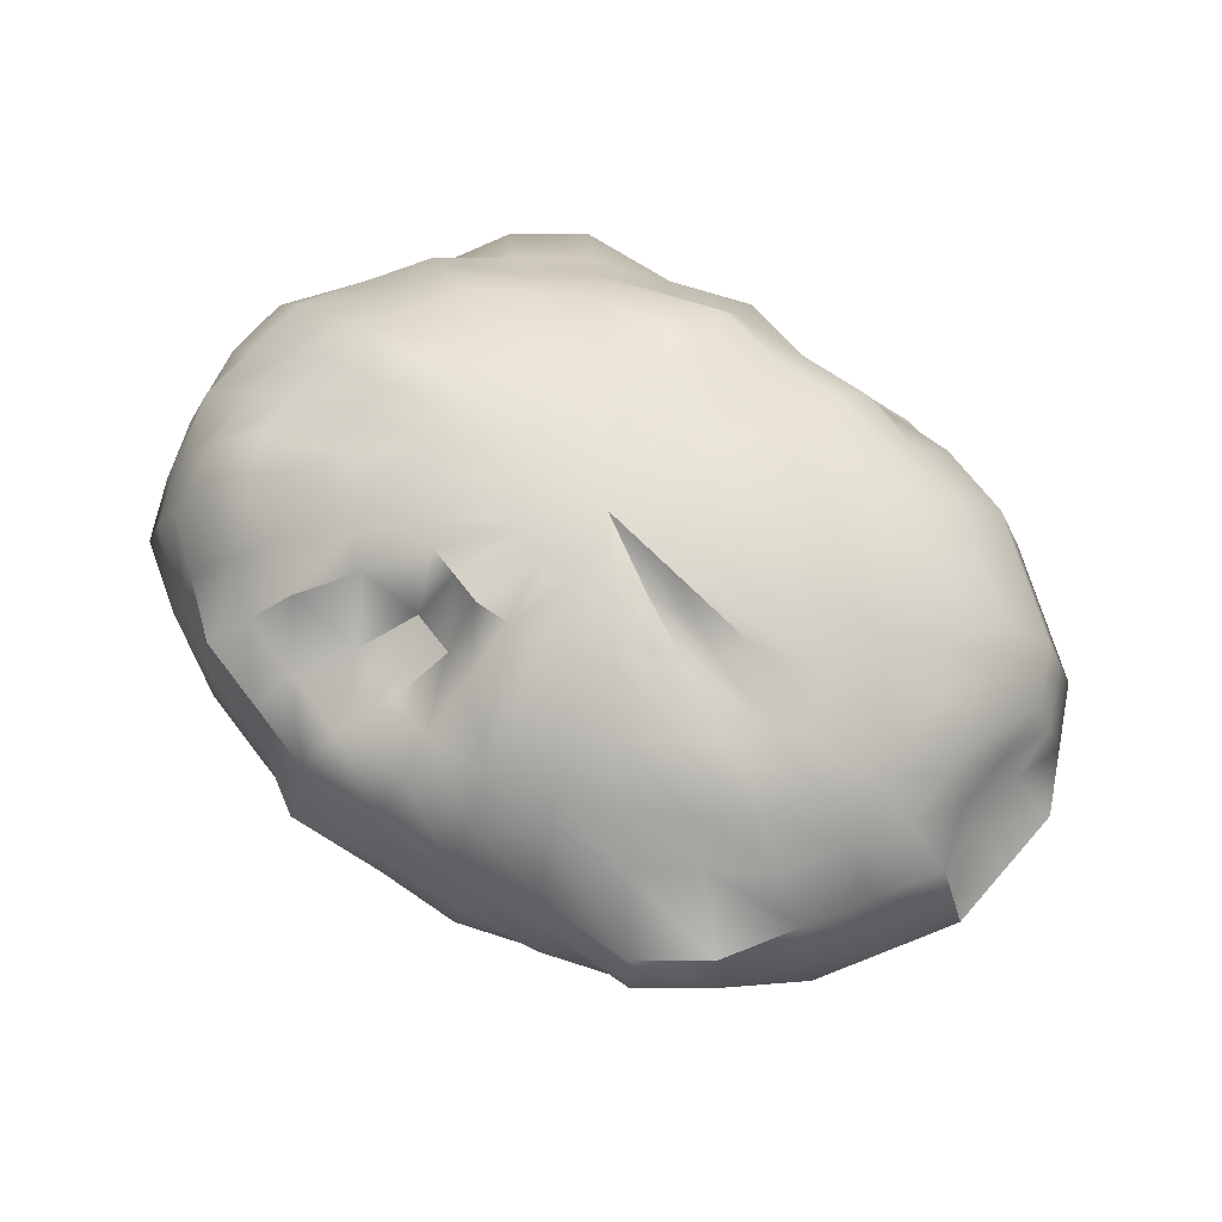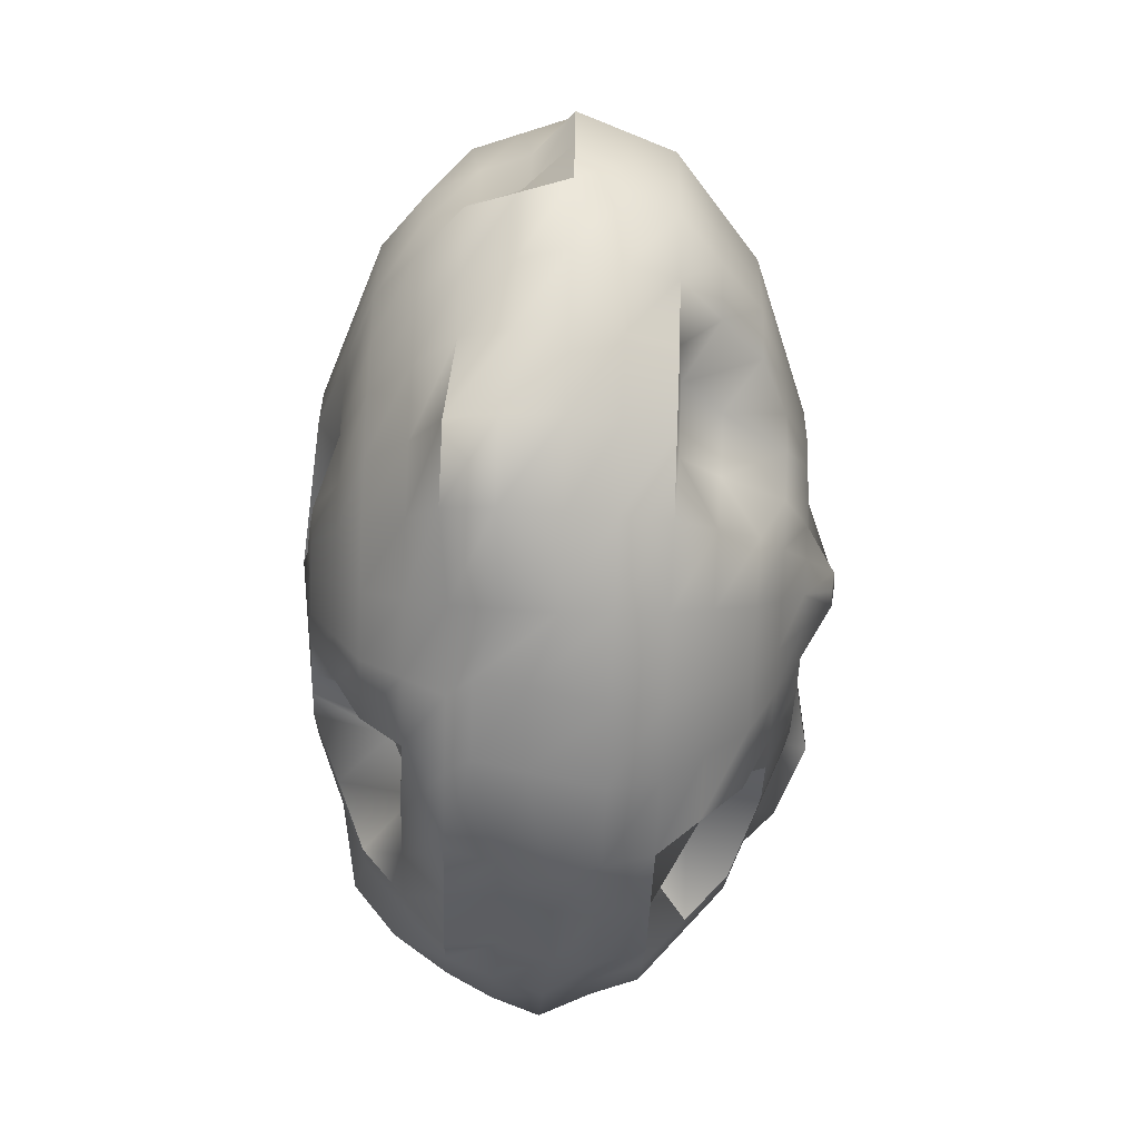
<metadata>
{"format":"obj","ext":"obj","renderer":"f3d","projection":"perspective","resolution":1024,"background":"white","views":[{"elev":69.5,"azim":-153.8,"up":"+Y"},{"elev":-68.9,"azim":-92.2,"up":"+Z"}]}
</metadata>
<code>
v 150.2 -300.9 -274.5
v 150.5 18.49 -272.3
v 263 -292.1 -270.6
v 248.5 -274.6 -302.2
v 225.5 -274.6 -327.5
v 191.1 -274.6 -344.5
v 150.5 -274.6 -350.4
v 110 -274.6 -344.5
v 75.57 -274.6 -327.5
v 52.58 -274.6 -302.2
v 44.52 -274.6 -272.3
v 52.58 -274.6 -242.4
v 75.57 -274.6 -217.1
v 110 -274.6 -200.1
v 150.8 -278.8 -192.1
v 191.1 -274.6 -200.1
v 225.5 -274.6 -217.1
v 248.5 -274.6 -242.4
v 346.4 -241.6 -272.3
v 331.5 -241.6 -327.5
v 276.7 -215.1 -349.3
v 225.5 -241.6 -405.6
v 150.5 -241.6 -416.6
v 75.57 -241.6 -405.6
v 21.69 -220.8 -354.7
v -30.45 -241.6 -327.5
v -45.36 -241.6 -272.3
v -30.45 -241.6 -217.1
v 12.02 -241.6 -170.3
v 75.57 -241.6 -139
v 150.5 -241.6 -128
v 225.5 -241.6 -139
v 289 -241.6 -170.3
v 331.5 -241.6 -217.1
v 406.5 -192.2 -272.3
v 387 -192.2 -344.5
v 331.5 -192.2 -405.6
v 248.5 -192.2 -446.5
v 150.5 -192.2 -460.9
v 52.58 -192.2 -446.5
v -30.45 -192.2 -405.6
v -85.92 -192.2 -344.5
v -105.4 -192.2 -272.3
v -85.92 -192.2 -200.1
v -18.74 -175.4 -149.6
v 52.58 -192.2 -98.1
v 151.8 -184.4 -92.43
v 248.5 -192.2 -98.1
v 331.5 -192.2 -139
v 387 -192.2 -200.1
v 427.5 -133.9 -272.3
v 410.4 -132.4 -351.5
v 340.8 -137.4 -405.2
v 256.5 -133.9 -460.9
v 139.8 -118.6 -469.6
v 44.52 -133.9 -460.9
v -45.36 -133.9 -416.6
v -105.4 -133.9 -350.4
v -126.5 -133.9 -272.3
v -105.4 -133.9 -194.2
v -45.36 -133.9 -128
v 44.52 -133.9 -83.74
v 150.5 -133.9 -68.21
v 265.6 -128.1 -65.37
v 346.4 -133.9 -128
v 415.2 -130.7 -191.8
v 406.5 -75.56 -272.3
v 387 -75.56 -344.5
v 331.5 -75.56 -405.6
v 248.5 -75.56 -446.5
v 150.5 -75.56 -460.9
v 43.93 -70.03 -464.1
v -30.45 -75.56 -405.6
v -85.92 -75.56 -344.5
v -89.7 -81.24 -268.1
v -85.92 -75.56 -200.1
v -30.45 -75.56 -139
v 54.2 -78.5 -109.1
v 150.5 -75.56 -83.74
v 248.5 -75.56 -98.1
v 331.5 -75.56 -139
v 387 -75.56 -200.1
v 346.4 -26.13 -272.3
v 338 -18.23 -329.3
v 289 -26.13 -374.3
v 219.1 -57.05 -392.6
v 150.5 -26.13 -416.6
v 75.57 -26.13 -405.6
v 12.02 -26.13 -374.3
v -30.45 -26.13 -327.5
v -45.36 -26.13 -272.3
v -30.45 -26.13 -217.1
v 12.02 -26.13 -170.3
v 75.57 -26.13 -139
v 151.2 -16.4 -123.1
v 225.5 -26.13 -139
v 289 -26.13 -170.3
v 333.6 -20.48 -216.5
v 256.5 6.896 -272.3
v 248.5 6.896 -302.2
v 225.5 6.896 -327.5
v 191.1 6.896 -344.5
v 150.5 6.896 -350.4
v 110 6.896 -344.5
v 76.79 -6.285 -326.4
v 52.58 6.896 -302.2
v 44.52 6.896 -272.3
v 52.58 6.896 -242.4
v 75.57 6.896 -217.1
v 110 6.896 -200.1
v 150.5 6.896 -194.2
v 191.1 6.896 -200.1
v 225.5 6.896 -217.1
v 248.5 6.896 -242.4
v 307.9 -275.6 -270.6
v 339 -241.6 -299.9
v 290 -258.1 -314.9
v 252.5 -274.6 -287.2
v 310.3 -241.6 -350.9
v 257.3 -258.1 -350.9
v 237 -274.6 -314.9
v 244.9 -215.1 -364.9
v 208.3 -258.1 -375
v 208.3 -274.6 -336
v 188 -241.6 -411.1
v 150.5 -258.1 -383.5
v 170.8 -274.6 -347.4
v 113 -241.6 -411.1
v 92.76 -258.1 -375
v 130.2 -274.6 -347.4
v 53.46 -220.8 -370.3
v 43.79 -258.1 -350.9
v 92.76 -274.6 -336
v -9.214 -241.6 -350.9
v 11.07 -258.1 -314.9
v 64.08 -274.6 -314.9
v -37.9 -241.6 -299.9
v -0.4202 -258.1 -272.3
v 48.55 -274.6 -287.2
v -37.9 -241.6 -244.7
v 11.07 -258.1 -229.7
v 48.55 -274.6 -257.4
v -9.214 -241.6 -193.7
v 43.79 -258.1 -193.7
v 64.08 -274.6 -229.7
v 43.79 -241.6 -154.6
v 92.76 -258.1 -169.6
v 92.76 -274.6 -208.6
v 113 -241.6 -133.5
v 150.8 -262.3 -159
v 130.2 -274.6 -197.2
v 188 -241.6 -133.5
v 208.3 -258.1 -169.6
v 171.1 -278.8 -195.1
v 257.3 -241.6 -154.6
v 257.3 -258.1 -193.7
v 208.3 -274.6 -208.6
v 310.3 -241.6 -193.7
v 290 -258.1 -229.7
v 237 -274.6 -229.7
v 339 -241.6 -244.7
v 258.9 -292.1 -255.6
v 376.4 -216.9 -272.3
v 396.7 -192.2 -308.4
v 359.2 -216.9 -336
v 359.2 -192.2 -375
v 297.9 -190.4 -364.9
v 290 -192.2 -426.1
v 237 -216.9 -426.1
v 199.5 -192.2 -453.7
v 150.5 -216.9 -438.7
v 101.6 -192.2 -453.7
v 64.08 -216.9 -426.1
v 11.07 -192.2 -426.1
v 0.4545 -196.1 -370.3
v -58.18 -192.2 -375
v -58.18 -216.9 -336
v -95.67 -192.2 -308.4
v -75.38 -216.9 -272.3
v -95.67 -192.2 -236.2
v -58.18 -216.9 -208.6
v -46.48 -175.4 -180.2
v 2.493 -200.1 -165.2
v 11.07 -192.2 -118.5
v 64.08 -216.9 -118.5
v 102.8 -184.4 -99.6
v 151.8 -209.1 -114.5
v 199.5 -192.2 -90.92
v 237 -216.9 -118.5
v 290 -192.2 -118.5
v 310.3 -216.9 -154.6
v 359.2 -192.2 -169.6
v 359.2 -216.9 -208.6
v 396.7 -192.2 -236.2
v 417 -163 -272.3
v 420.9 -132.4 -312.4
v 396.7 -163 -347.4
v 376.4 -133.9 -383.5
v 339 -163 -411.1
v 295.9 -137.4 -427.3
v 252.5 -163 -453.7
v 192.8 -118.6 -461.8
v 150.5 -163 -468.6
v 97.52 -133.9 -468.6
v 48.55 -163 -453.7
v -0.4202 -133.9 -438.7
v -37.9 -163 -411.1
v -75.38 -133.9 -383.5
v -95.67 -163 -347.4
v -115.9 -133.9 -311.4
v -115.9 -163 -272.3
v -115.9 -133.9 -233.2
v -95.67 -163 -197.2
v -75.38 -133.9 -161.1
v -37.9 -163 -133.5
v -0.4202 -133.9 -105.9
v 48.55 -163 -90.92
v 97.52 -133.9 -75.98
v 150.5 -163 -75.98
v 203.5 -133.9 -75.98
v 252.5 -163 -90.92
v 310.5 -128.1 -87.49
v 339 -163 -133.5
v 376.4 -133.9 -161.1
v 396.7 -163 -197.2
v 425.8 -130.7 -230.9
v 417 -104.7 -272.3
v 396.7 -75.56 -308.4
v 400.7 -103.3 -348.5
v 359.2 -75.56 -375
v 333.3 -108.3 -399.7
v 290 -75.56 -426.1
v 252.5 -104.7 -453.7
v 199.5 -75.56 -453.7
v 139.8 -89.48 -461.8
v 101.6 -75.56 -453.7
v 39.9 -99.18 -471.3
v 2.418 -70.03 -443.6
v -37.9 -104.7 -411.1
v -58.18 -75.56 -375
v -95.67 -104.7 -347.4
v -79.96 -81.24 -304.1
v -100.2 -110.4 -268.1
v -95.67 -75.56 -236.2
v -95.67 -104.7 -197.2
v -58.18 -75.56 -169.6
v -37.9 -104.7 -133.5
v 11.07 -75.56 -118.5
v 50.17 -107.6 -102
v 103.2 -78.5 -102
v 150.5 -104.7 -75.98
v 199.5 -75.56 -90.92
v 261.5 -98.93 -72.55
v 290 -75.56 -118.5
v 339 -104.7 -133.5
v 359.2 -75.56 -169.6
v 405.5 -101.5 -194.8
v 396.7 -75.56 -236.2
v 376.4 -50.84 -272.3
v 345.5 -18.23 -301.7
v 365.7 -42.95 -337.7
v 310.3 -26.13 -350.9
v 310.3 -50.84 -390
v 250.8 -57.05 -376.9
v 237 -50.84 -426.1
v 188 -26.13 -411.1
v 150.5 -50.84 -438.7
v 113 -26.13 -411.1
v 64.08 -50.84 -426.1
v 43.79 -26.13 -390
v -9.214 -50.84 -390
v -9.214 -26.13 -350.9
v -58.18 -50.84 -336
v -37.9 -26.13 -299.9
v -75.38 -50.84 -272.3
v -37.9 -26.13 -244.7
v -58.18 -50.84 -208.6
v -9.214 -26.13 -193.7
v -9.214 -50.84 -154.6
v 43.79 -26.13 -154.6
v 64.08 -50.84 -118.5
v 113 -26.13 -133.5
v 150.5 -50.84 -105.9
v 188.7 -16.4 -128.6
v 237 -50.84 -118.5
v 257.3 -26.13 -154.6
v 310.3 -50.84 -154.6
v 310.3 -26.13 -193.7
v 359.2 -50.84 -208.6
v 341 -20.48 -244.1
v 301.5 -9.617 -272.3
v 252.5 6.896 -287.2
v 290 -9.617 -314.9
v 237 6.896 -314.9
v 257.3 -9.617 -350.9
v 208.3 6.896 -336
v 201.9 -40.54 -362
v 170.8 6.896 -347.4
v 150.5 -9.617 -383.5
v 130.2 6.896 -347.4
v 92.76 -9.617 -375
v 92.76 6.896 -336
v 43.79 -9.617 -350.9
v 65.3 -6.285 -313.7
v 11.07 -9.617 -314.9
v 48.55 6.896 -287.2
v -0.4202 -9.617 -272.3
v 48.55 6.896 -257.4
v 11.07 -9.617 -229.7
v 64.08 6.896 -229.7
v 43.79 -9.617 -193.7
v 92.76 6.896 -208.6
v 92.76 -9.617 -169.6
v 130.2 6.896 -197.2
v 151.2 0.1085 -156.2
v 170.8 6.896 -197.2
v 208.3 -9.617 -169.6
v 208.3 6.896 -208.6
v 257.3 -9.617 -193.7
v 237 6.896 -229.7
v 292.1 -3.964 -229.2
v 252.5 6.896 -257.4
v 203.5 -280.4 -272.3
v 199.5 -280.4 -287.2
v 203.5 12.69 -272.3
v 199.5 12.69 -287.2
v 188 -280.4 -299.9
v 188 12.69 -299.9
v 170.8 -280.4 -308.4
v 170.8 12.69 -308.4
v 150.2 -295.1 -313.5
v 150.5 12.69 -311.4
v 129.9 -295.1 -310.6
v 130.2 12.69 -308.4
v 113 -280.4 -299.9
v 114.3 -0.4862 -298.8
v 101.6 -280.4 -287.2
v 101.6 12.69 -287.2
v 97.52 -280.4 -272.3
v 97.52 12.69 -272.3
v 101.6 -280.4 -257.4
v 101.6 12.69 -257.4
v 113 -280.4 -244.7
v 113 12.69 -244.7
v 130.2 -280.4 -236.2
v 130.2 12.69 -236.2
v 150.5 -280.4 -233.2
v 150.5 12.69 -233.2
v 170.8 -280.4 -236.2
v 170.8 12.69 -236.2
v 188 -280.4 -244.7
v 188 12.69 -244.7
v 199.5 -280.4 -257.4
v 199.5 12.69 -257.4
v 295.7 -258.1 -293.6
v 273.6 -258.1 -332.9
v 232.8 -258.1 -363
v 179.4 -258.1 -379.3
v 121.6 -258.1 -379.3
v 68.28 -258.1 -363
v 27.43 -258.1 -332.9
v 5.325 -258.1 -293.6
v 5.325 -258.1 -251
v 27.43 -258.1 -211.7
v 68.28 -258.1 -181.6
v 121.6 -258.1 -165.3
v 179.7 -262.3 -163.3
v 232.8 -258.1 -181.6
v 273.6 -258.1 -211.7
v 302.1 -275.6 -249.3
v 367.8 -216.9 -304.1
v 334.8 -216.9 -363
v 261.3 -190.4 -383
v 193.8 -216.9 -432.4
v 107.3 -216.9 -432.4
v 37.1 -196.1 -388.4
v -33.7 -216.9 -363
v -66.78 -216.9 -304.1
v -66.78 -216.9 -240.5
v -21.99 -200.1 -192.2
v 27.43 -216.9 -136.6
v 108.6 -209.1 -120.9
v 193.8 -216.9 -112.2
v 273.6 -216.9 -136.6
v 334.8 -216.9 -181.6
v 367.8 -216.9 -240.5
v 406.9 -163 -309.9
v 367.8 -163 -379.3
v 295.7 -163 -432.4
v 201.5 -163 -461.2
v 99.54 -163 -461.2
v 5.325 -163 -432.4
v -66.78 -163 -379.3
v -105.8 -163 -309.9
v -105.8 -163 -234.7
v -66.78 -163 -165.3
v 5.325 -163 -112.2
v 99.54 -163 -83.45
v 201.5 -163 -83.45
v 295.7 -163 -112.2
v 367.8 -163 -165.3
v 406.9 -163 -234.7
v 410.8 -103.3 -310.9
v 367.8 -104.7 -379.3
v 290.1 -108.3 -421
v 190.8 -89.48 -454.3
v 99.54 -104.7 -461.2
v -3.327 -99.18 -450
v -66.78 -104.7 -379.3
v -90.1 -110.4 -305.6
v -105.8 -104.7 -234.7
v -66.78 -104.7 -165.3
v 5.325 -104.7 -112.2
v 101.2 -107.6 -94.49
v 201.5 -104.7 -83.45
v 304.8 -98.93 -93.83
v 367.8 -104.7 -165.3
v 415.7 -101.5 -232.4
v 374.3 -42.95 -305.9
v 334.8 -50.84 -363
v 273.6 -50.84 -408
v 193.8 -50.84 -432.4
v 107.3 -50.84 -432.4
v 27.43 -50.84 -408
v -33.7 -50.84 -363
v -66.78 -50.84 -304.1
v -66.78 -50.84 -240.5
v -33.7 -50.84 -181.6
v 27.43 -50.84 -136.6
v 107.3 -50.84 -112.2
v 193.8 -50.84 -112.2
v 273.6 -50.84 -136.6
v 334.8 -50.84 -181.6
v 367.8 -50.84 -240.5
v 295.7 -9.617 -293.6
v 273.6 -9.617 -332.9
v 226.3 -40.54 -349.9
v 179.4 -9.617 -379.3
v 121.6 -9.617 -379.3
v 68.28 -9.617 -363
v 27.43 -9.617 -332.9
v 5.325 -9.617 -293.6
v 5.325 -9.617 -251
v 27.43 -9.617 -211.7
v 68.28 -9.617 -181.6
v 121.6 -9.617 -165.3
v 180.1 0.1085 -160.5
v 232.8 -9.617 -181.6
v 273.6 -9.617 -211.7
v 297.8 -3.964 -250.5
v 218.5 -278.5 -282.3
v 218.5 10.76 -282.3
v 208.2 -278.5 -300.7
v 208.2 10.76 -300.7
v 189 -278.5 -314.8
v 189 10.76 -314.8
v 164 -278.5 -322.4
v 164 10.76 -322.4
v 136.7 -293.2 -324.6
v 137 10.76 -322.4
v 112 -278.5 -314.8
v 112 10.76 -314.8
v 92.89 -278.5 -300.7
v 94.11 -2.419 -299.6
v 82.54 -278.5 -282.3
v 82.54 10.76 -282.3
v 82.54 -278.5 -262.3
v 82.54 10.76 -262.3
v 92.89 -278.5 -243.9
v 92.89 10.76 -243.9
v 112 -278.5 -229.8
v 112 10.76 -229.8
v 137 -278.5 -222.2
v 137 10.76 -222.2
v 164 -278.5 -222.2
v 164 10.76 -222.2
v 189 -278.5 -229.8
v 189 10.76 -229.8
v 208.2 -278.5 -243.9
v 208.2 10.76 -243.9
v 218.5 -278.5 -262.3
v 218.5 10.76 -262.3
o Sphere
f 117 20 116 355
f 120 21 119 356
f 123 22 122 357
f 126 23 125 358
f 129 24 128 359
f 132 25 131 360
f 135 26 134 361
f 138 27 137 362
f 141 28 140 363
f 144 29 143 364
f 147 30 146 365
f 150 31 149 366
f 153 32 152 367
f 156 33 155 368
f 159 34 158 369
f 115 19 161 370
f 165 36 164 371
f 167 37 166 372
f 169 38 168 373
f 171 39 170 374
f 173 40 172 375
f 175 41 174 376
f 177 42 176 377
f 179 43 178 378
f 181 44 180 379
f 183 45 182 380
f 185 46 184 381
f 187 47 186 382
f 189 48 188 383
f 191 49 190 384
f 193 50 192 385
f 163 35 194 386
f 197 52 196 387
f 199 53 198 388
f 201 54 200 389
f 203 55 202 390
f 205 56 204 391
f 207 57 206 392
f 209 58 208 393
f 211 59 210 394
f 213 60 212 395
f 215 61 214 396
f 217 62 216 397
f 219 63 218 398
f 221 64 220 399
f 223 65 222 400
f 225 66 224 401
f 195 51 226 402
f 229 68 228 403
f 231 69 230 404
f 233 70 232 405
f 235 71 234 406
f 237 72 236 407
f 239 73 238 408
f 241 74 240 409
f 243 75 242 410
f 245 76 244 411
f 247 77 246 412
f 249 78 248 413
f 251 79 250 414
f 253 80 252 415
f 255 81 254 416
f 257 82 256 417
f 227 67 258 418
f 261 84 260 419
f 263 85 262 420
f 265 86 264 421
f 267 87 266 422
f 269 88 268 423
f 271 89 270 424
f 273 90 272 425
f 275 91 274 426
f 277 92 276 427
f 279 93 278 428
f 281 94 280 429
f 283 95 282 430
f 285 96 284 431
f 287 97 286 432
f 289 98 288 433
f 259 83 290 434
f 293 100 292 435
f 295 101 294 436
f 297 102 296 437
f 299 103 298 438
f 301 104 300 439
f 303 105 302 440
f 305 106 304 441
f 307 107 306 442
f 309 108 308 443
f 311 109 310 444
f 313 110 312 445
f 315 111 314 446
f 317 112 316 447
f 319 113 318 448
f 321 114 320 449
f 291 99 322 450
f 323 1 324 451
f 292 100 326 452
f 324 1 327 453
f 294 101 328 454
f 327 1 329 455
f 296 102 330 456
f 329 1 331 457
f 298 103 332 458
f 331 1 333 459
f 300 104 334 460
f 333 1 335 461
f 302 105 336 462
f 335 1 337 463
f 304 106 338 464
f 337 1 339 465
f 306 107 340 466
f 339 1 341 467
f 308 108 342 468
f 341 1 343 469
f 310 109 344 470
f 343 1 345 471
f 312 110 346 472
f 345 1 347 473
f 314 111 348 474
f 347 1 349 475
f 316 112 350 476
f 349 1 351 477
f 318 113 352 478
f 351 1 353 479
f 320 114 354 480
f 353 1 323 481
f 322 99 325 482
f 118 355 115 3
f 355 116 19 115
f 4 117 355 118
f 121 356 117 4
f 356 119 20 117
f 5 120 356 121
f 124 357 120 5
f 357 122 21 120
f 6 123 357 124
f 127 358 123 6
f 358 125 22 123
f 7 126 358 127
f 130 359 126 7
f 359 128 23 126
f 8 129 359 130
f 133 360 129 8
f 360 131 24 129
f 9 132 360 133
f 136 361 132 9
f 361 134 25 132
f 10 135 361 136
f 139 362 135 10
f 362 137 26 135
f 11 138 362 139
f 142 363 138 11
f 363 140 27 138
f 12 141 363 142
f 145 364 141 12
f 364 143 28 141
f 13 144 364 145
f 148 365 144 13
f 365 146 29 144
f 14 147 365 148
f 151 366 147 14
f 366 149 30 147
f 15 150 366 151
f 154 367 150 15
f 367 152 31 150
f 16 153 367 154
f 157 368 153 16
f 368 155 32 153
f 17 156 368 157
f 160 369 156 17
f 369 158 33 156
f 18 159 369 160
f 162 370 159 18
f 370 161 34 159
f 3 115 370 162
f 116 371 163 19
f 371 164 35 163
f 20 165 371 116
f 119 372 165 20
f 372 166 36 165
f 21 167 372 119
f 122 373 167 21
f 373 168 37 167
f 22 169 373 122
f 125 374 169 22
f 374 170 38 169
f 23 171 374 125
f 128 375 171 23
f 375 172 39 171
f 24 173 375 128
f 131 376 173 24
f 376 174 40 173
f 25 175 376 131
f 134 377 175 25
f 377 176 41 175
f 26 177 377 134
f 137 378 177 26
f 378 178 42 177
f 27 179 378 137
f 140 379 179 27
f 379 180 43 179
f 28 181 379 140
f 143 380 181 28
f 380 182 44 181
f 29 183 380 143
f 146 381 183 29
f 381 184 45 183
f 30 185 381 146
f 149 382 185 30
f 382 186 46 185
f 31 187 382 149
f 152 383 187 31
f 383 188 47 187
f 32 189 383 152
f 155 384 189 32
f 384 190 48 189
f 33 191 384 155
f 158 385 191 33
f 385 192 49 191
f 34 193 385 158
f 161 386 193 34
f 386 194 50 193
f 19 163 386 161
f 164 387 195 35
f 387 196 51 195
f 36 197 387 164
f 166 388 197 36
f 388 198 52 197
f 37 199 388 166
f 168 389 199 37
f 389 200 53 199
f 38 201 389 168
f 170 390 201 38
f 390 202 54 201
f 39 203 390 170
f 172 391 203 39
f 391 204 55 203
f 40 205 391 172
f 174 392 205 40
f 392 206 56 205
f 41 207 392 174
f 176 393 207 41
f 393 208 57 207
f 42 209 393 176
f 178 394 209 42
f 394 210 58 209
f 43 211 394 178
f 180 395 211 43
f 395 212 59 211
f 44 213 395 180
f 182 396 213 44
f 396 214 60 213
f 45 215 396 182
f 184 397 215 45
f 397 216 61 215
f 46 217 397 184
f 186 398 217 46
f 398 218 62 217
f 47 219 398 186
f 188 399 219 47
f 399 220 63 219
f 48 221 399 188
f 190 400 221 48
f 400 222 64 221
f 49 223 400 190
f 192 401 223 49
f 401 224 65 223
f 50 225 401 192
f 194 402 225 50
f 402 226 66 225
f 35 195 402 194
f 196 403 227 51
f 403 228 67 227
f 52 229 403 196
f 198 404 229 52
f 404 230 68 229
f 53 231 404 198
f 200 405 231 53
f 405 232 69 231
f 54 233 405 200
f 202 406 233 54
f 406 234 70 233
f 55 235 406 202
f 204 407 235 55
f 407 236 71 235
f 56 237 407 204
f 206 408 237 56
f 408 238 72 237
f 57 239 408 206
f 208 409 239 57
f 409 240 73 239
f 58 241 409 208
f 210 410 241 58
f 410 242 74 241
f 59 243 410 210
f 212 411 243 59
f 411 244 75 243
f 60 245 411 212
f 214 412 245 60
f 412 246 76 245
f 61 247 412 214
f 216 413 247 61
f 413 248 77 247
f 62 249 413 216
f 218 414 249 62
f 414 250 78 249
f 63 251 414 218
f 220 415 251 63
f 415 252 79 251
f 64 253 415 220
f 222 416 253 64
f 416 254 80 253
f 65 255 416 222
f 224 417 255 65
f 417 256 81 255
f 66 257 417 224
f 226 418 257 66
f 418 258 82 257
f 51 227 418 226
f 228 419 259 67
f 419 260 83 259
f 68 261 419 228
f 230 420 261 68
f 420 262 84 261
f 69 263 420 230
f 232 421 263 69
f 421 264 85 263
f 70 265 421 232
f 234 422 265 70
f 422 266 86 265
f 71 267 422 234
f 236 423 267 71
f 423 268 87 267
f 72 269 423 236
f 238 424 269 72
f 424 270 88 269
f 73 271 424 238
f 240 425 271 73
f 425 272 89 271
f 74 273 425 240
f 242 426 273 74
f 426 274 90 273
f 75 275 426 242
f 244 427 275 75
f 427 276 91 275
f 76 277 427 244
f 246 428 277 76
f 428 278 92 277
f 77 279 428 246
f 248 429 279 77
f 429 280 93 279
f 78 281 429 248
f 250 430 281 78
f 430 282 94 281
f 79 283 430 250
f 252 431 283 79
f 431 284 95 283
f 80 285 431 252
f 254 432 285 80
f 432 286 96 285
f 81 287 432 254
f 256 433 287 81
f 433 288 97 287
f 82 289 433 256
f 258 434 289 82
f 434 290 98 289
f 67 259 434 258
f 260 435 291 83
f 435 292 99 291
f 84 293 435 260
f 262 436 293 84
f 436 294 100 293
f 85 295 436 262
f 264 437 295 85
f 437 296 101 295
f 86 297 437 264
f 266 438 297 86
f 438 298 102 297
f 87 299 438 266
f 268 439 299 87
f 439 300 103 299
f 88 301 439 268
f 270 440 301 88
f 440 302 104 301
f 89 303 440 270
f 272 441 303 89
f 441 304 105 303
f 90 305 441 272
f 274 442 305 90
f 442 306 106 305
f 91 307 442 274
f 276 443 307 91
f 443 308 107 307
f 92 309 443 276
f 278 444 309 92
f 444 310 108 309
f 93 311 444 278
f 280 445 311 93
f 445 312 109 311
f 94 313 445 280
f 282 446 313 94
f 446 314 110 313
f 95 315 446 282
f 284 447 315 95
f 447 316 111 315
f 96 317 447 284
f 286 448 317 96
f 448 318 112 317
f 97 319 448 286
f 288 449 319 97
f 449 320 113 319
f 98 321 449 288
f 290 450 321 98
f 450 322 114 321
f 83 291 450 290
f 118 3 323 451
f 324 4 118 451
f 325 99 292 452
f 326 2 325 452
f 121 4 324 453
f 327 5 121 453
f 326 100 294 454
f 328 2 326 454
f 124 5 327 455
f 329 6 124 455
f 328 101 296 456
f 330 2 328 456
f 127 6 329 457
f 331 7 127 457
f 330 102 298 458
f 332 2 330 458
f 130 7 331 459
f 333 8 130 459
f 332 103 300 460
f 334 2 332 460
f 133 8 333 461
f 335 9 133 461
f 334 104 302 462
f 336 2 334 462
f 136 9 335 463
f 337 10 136 463
f 336 105 304 464
f 338 2 336 464
f 139 10 337 465
f 339 11 139 465
f 338 106 306 466
f 340 2 338 466
f 142 11 339 467
f 341 12 142 467
f 340 107 308 468
f 342 2 340 468
f 145 12 341 469
f 343 13 145 469
f 342 108 310 470
f 344 2 342 470
f 148 13 343 471
f 345 14 148 471
f 344 109 312 472
f 346 2 344 472
f 151 14 345 473
f 347 15 151 473
f 346 110 314 474
f 348 2 346 474
f 154 15 347 475
f 349 16 154 475
f 348 111 316 476
f 350 2 348 476
f 157 16 349 477
f 351 17 157 477
f 350 112 318 478
f 352 2 350 478
f 160 17 351 479
f 353 18 160 479
f 352 113 320 480
f 354 2 352 480
f 162 18 353 481
f 323 3 162 481
f 354 114 322 482
f 325 2 354 482

</code>
